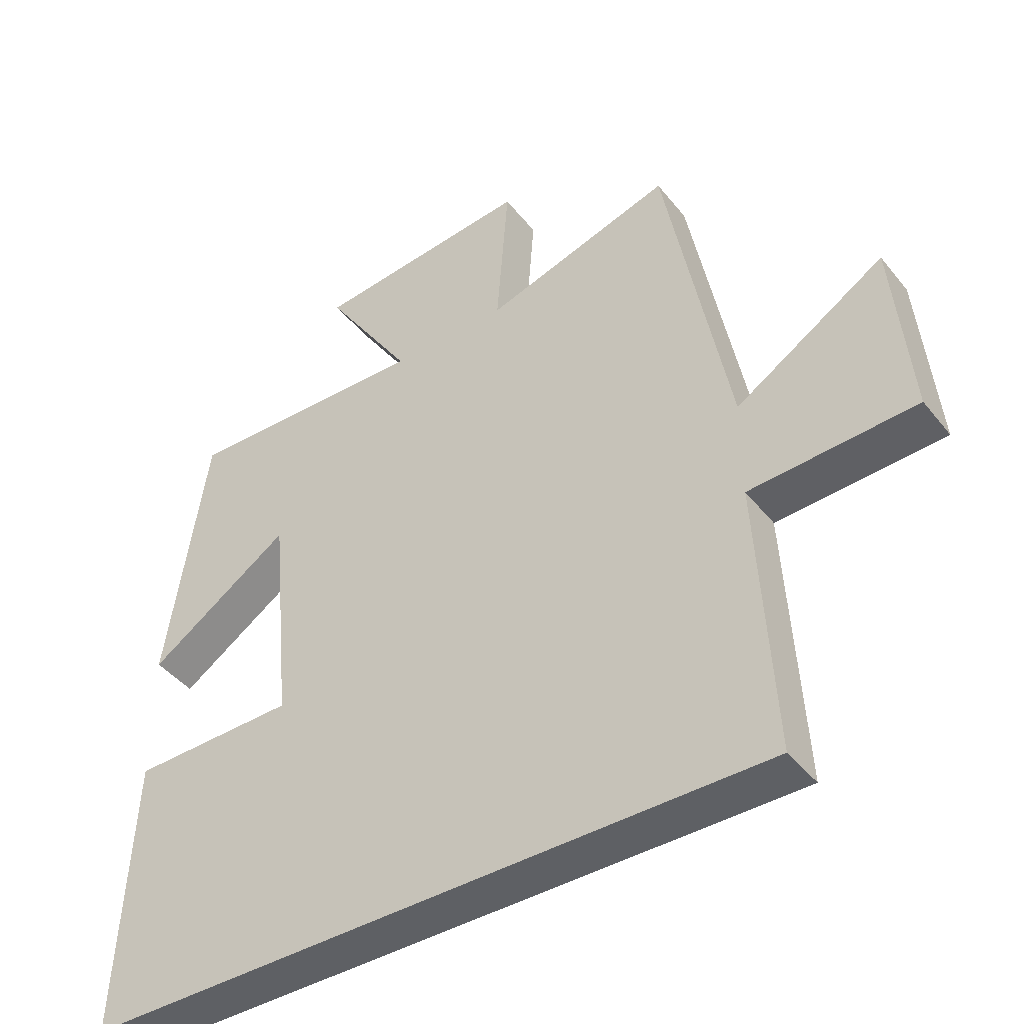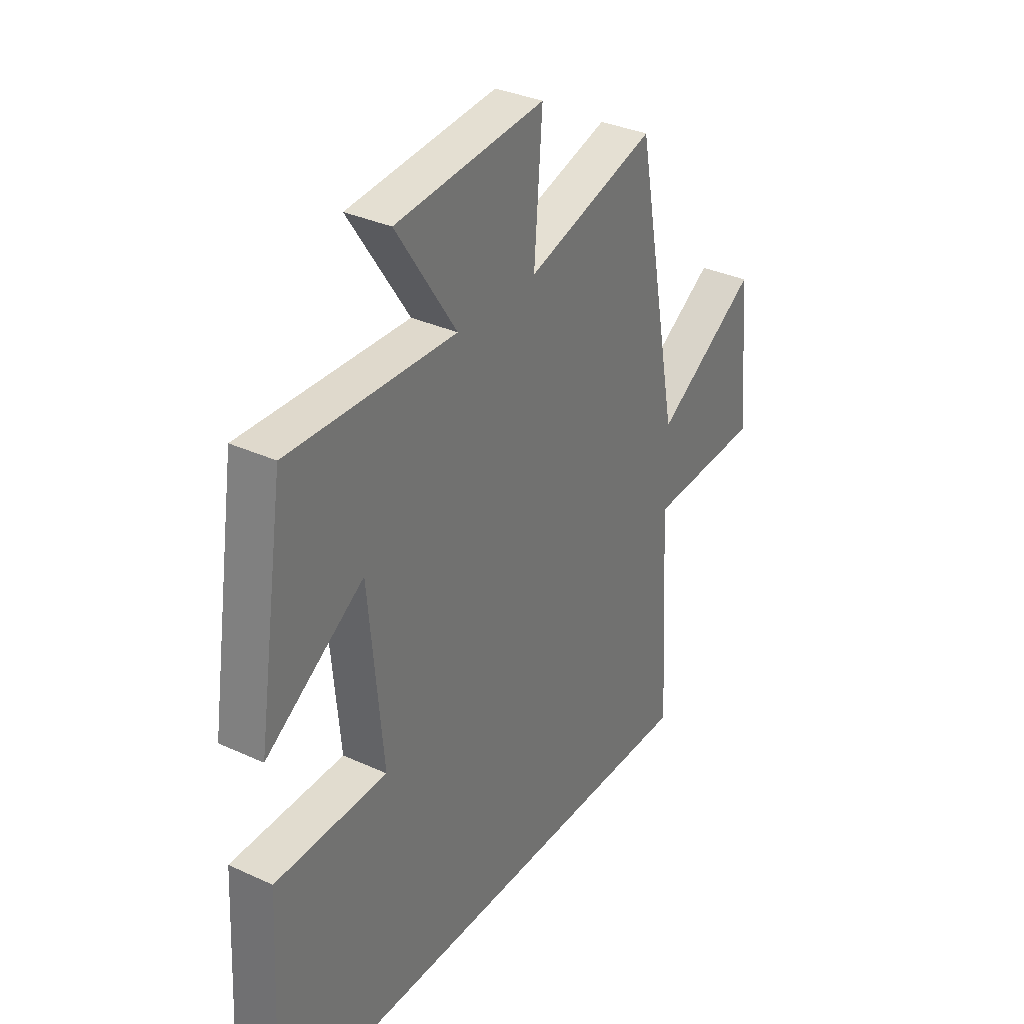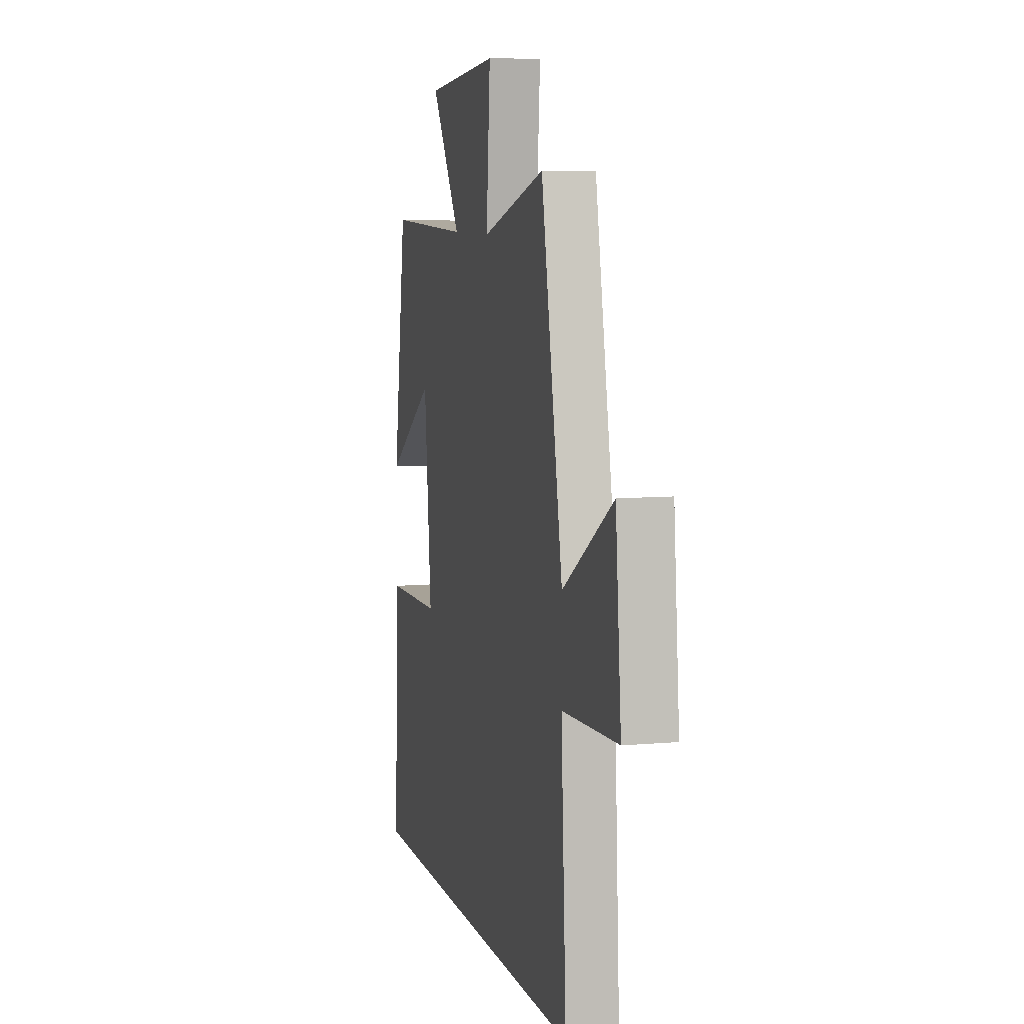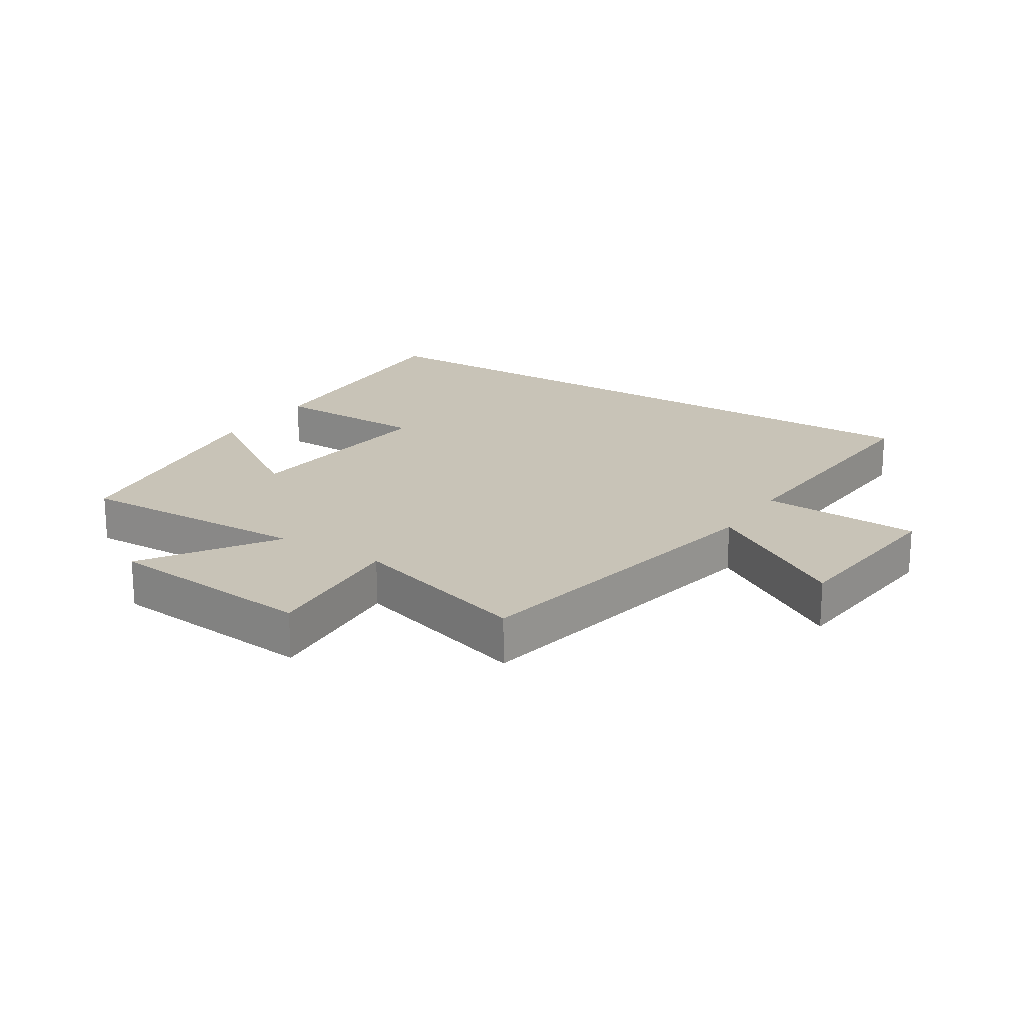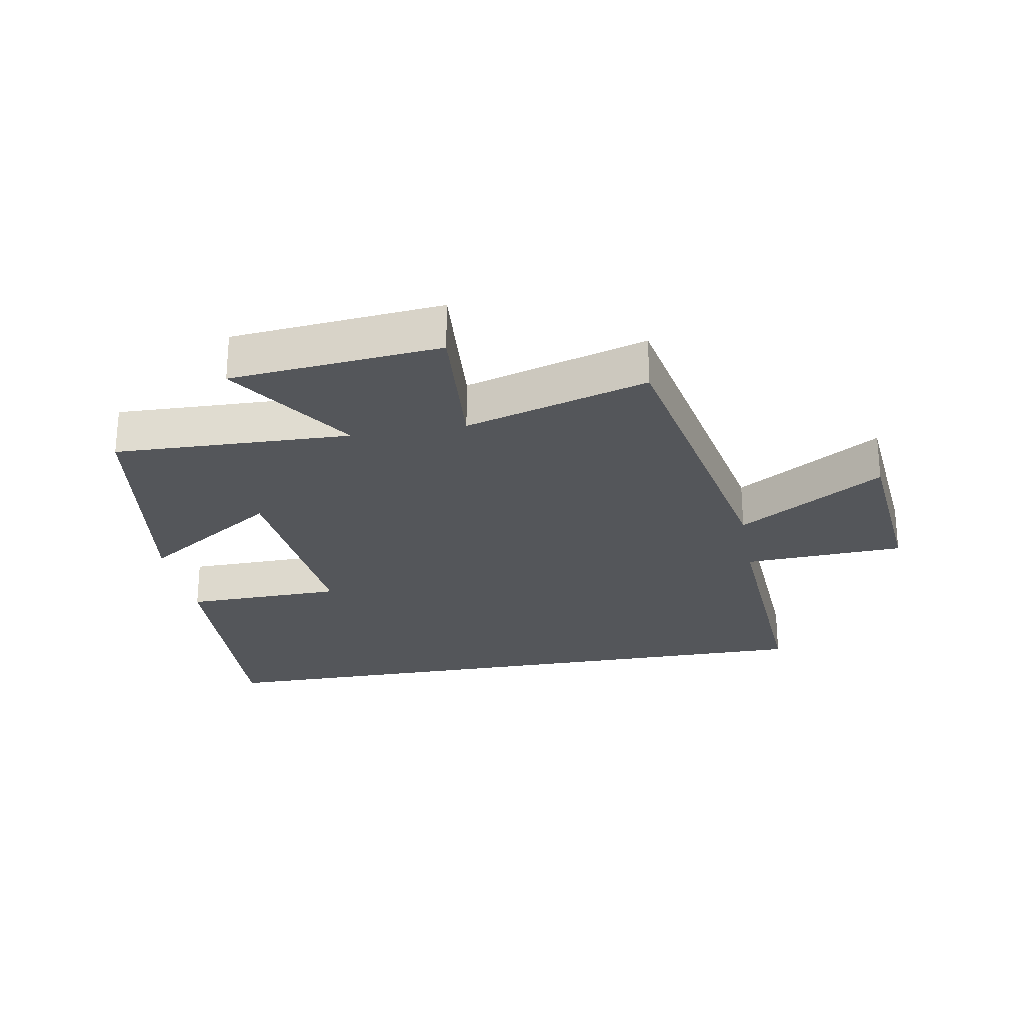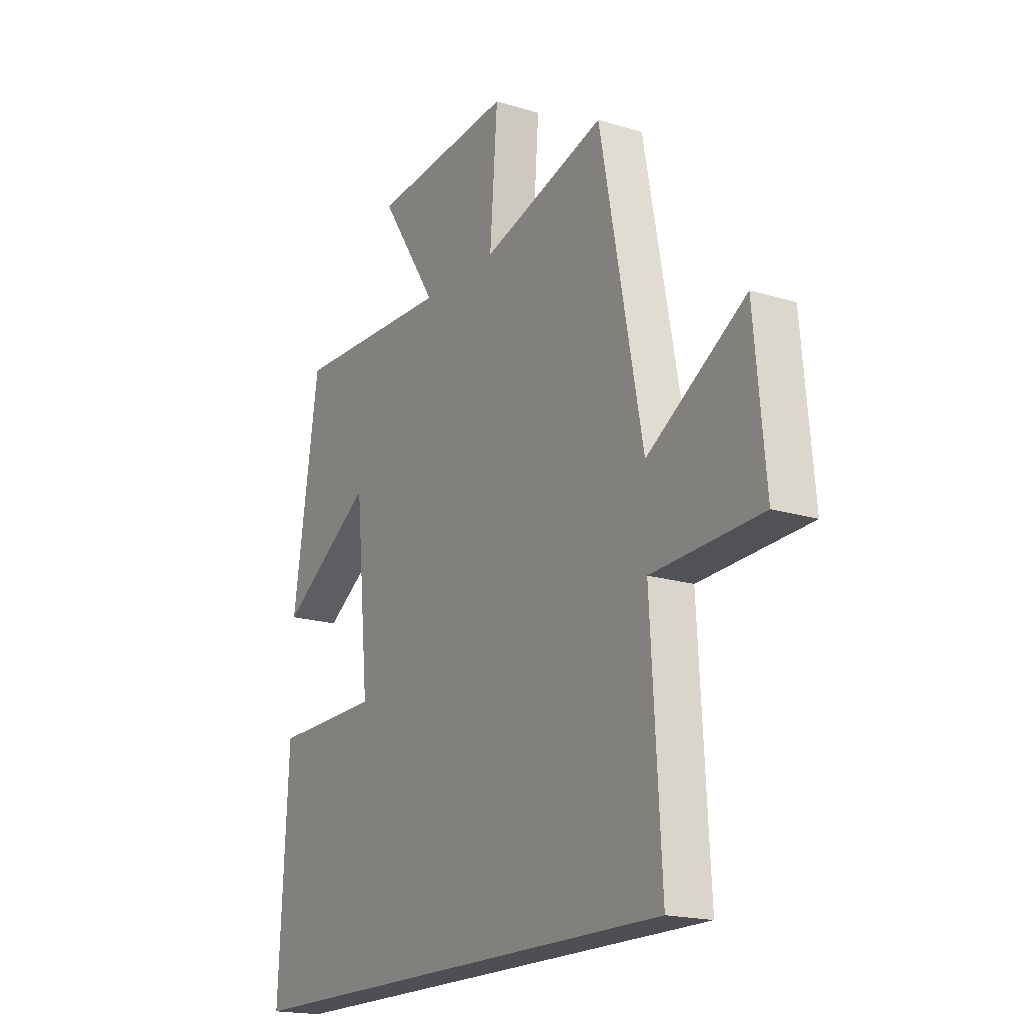
<metadata>
{"format":"obj","ext":"obj","renderer":"f3d","projection":"perspective","resolution":1024,"background":"white","views":[{"elev":-42.8,"azim":35.3,"up":"+Z"},{"elev":33.5,"azim":-57.8,"up":"+Z"},{"elev":7.7,"azim":75.6,"up":"+Z"},{"elev":19.7,"azim":32.7,"up":"+Y"},{"elev":-25.5,"azim":10.1,"up":"+Y"},{"elev":-18.4,"azim":59.3,"up":"+Z"}]}
</metadata>
<code>
v 0.524 0.07 -0.5
v -0.522 0.07 -0.5
v -0.5 0.07 -0.083
v -0.25 0.07 -0.078
v -0.282 0.07 0.258
v -0.5 0.07 0.113
v -0.439 0.07 0.511
v -0.066 0.07 0.5
v -0.2 0.07 0.704
v 0.132 0.07 0.736
v 0.114 0.07 0.5
v 0.402 0.07 0.586
v 0.5 0.07 0.072
v 0.728 0.07 0.215
v 0.754 0.07 -0.067
v 0.5 0.07 -0.08
v 0.524 0 -0.5
v -0.522 0 -0.5
v -0.5 0 -0.083
v -0.25 0 -0.078
v -0.282 0 0.258
v -0.5 0 0.113
v -0.439 0 0.511
v -0.066 0 0.5
v -0.2 0 0.704
v 0.132 0 0.736
v 0.114 0 0.5
v 0.402 0 0.586
v 0.5 0 0.072
v 0.728 0 0.215
v 0.754 0 -0.067
v 0.5 0 -0.08
f 13 14 15 16
f 11 12 13 16
f 11 16 1
f 8 9 10 11
f 8 11 1
f 5 6 7 8
f 4 5 8 1
f 1 2 3 4
f 32 31 30 29
f 32 29 28 27
f 17 32 27
f 27 26 25 24
f 17 27 24
f 24 23 22 21
f 17 24 21 20
f 20 19 18 17
f 1 17 18 2
f 2 18 19 3
f 3 19 20 4
f 4 20 21 5
f 5 21 22 6
f 6 22 23 7
f 7 23 24 8
f 8 24 25 9
f 9 25 26 10
f 10 26 27 11
f 11 27 28 12
f 12 28 29 13
f 13 29 30 14
f 14 30 31 15
f 15 31 32 16
f 16 32 17 1

</code>
